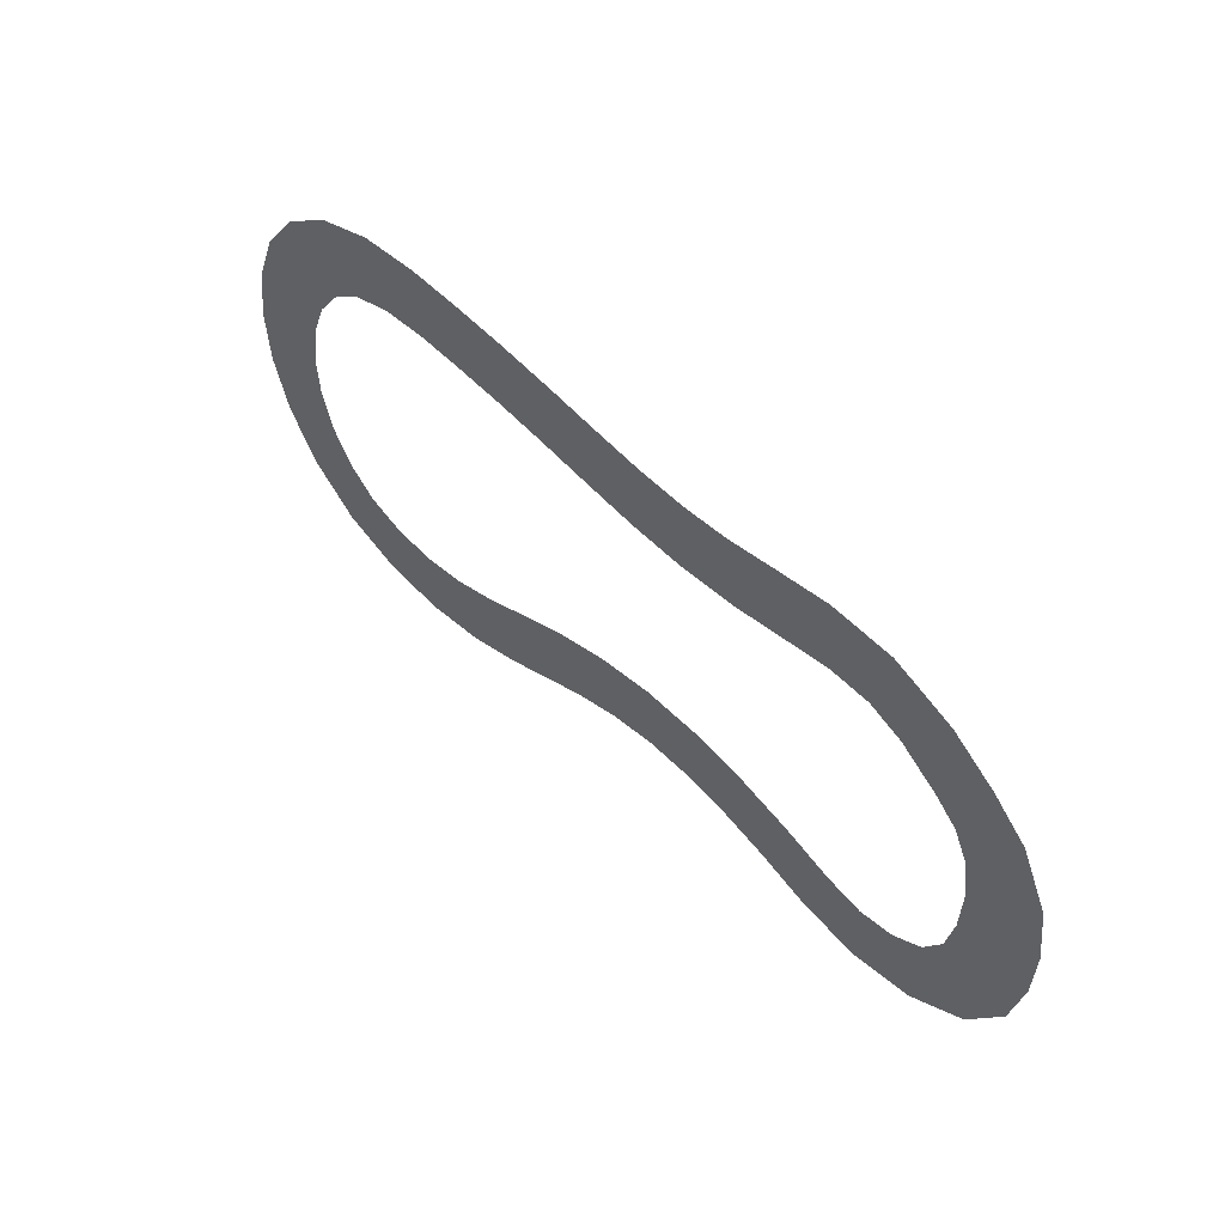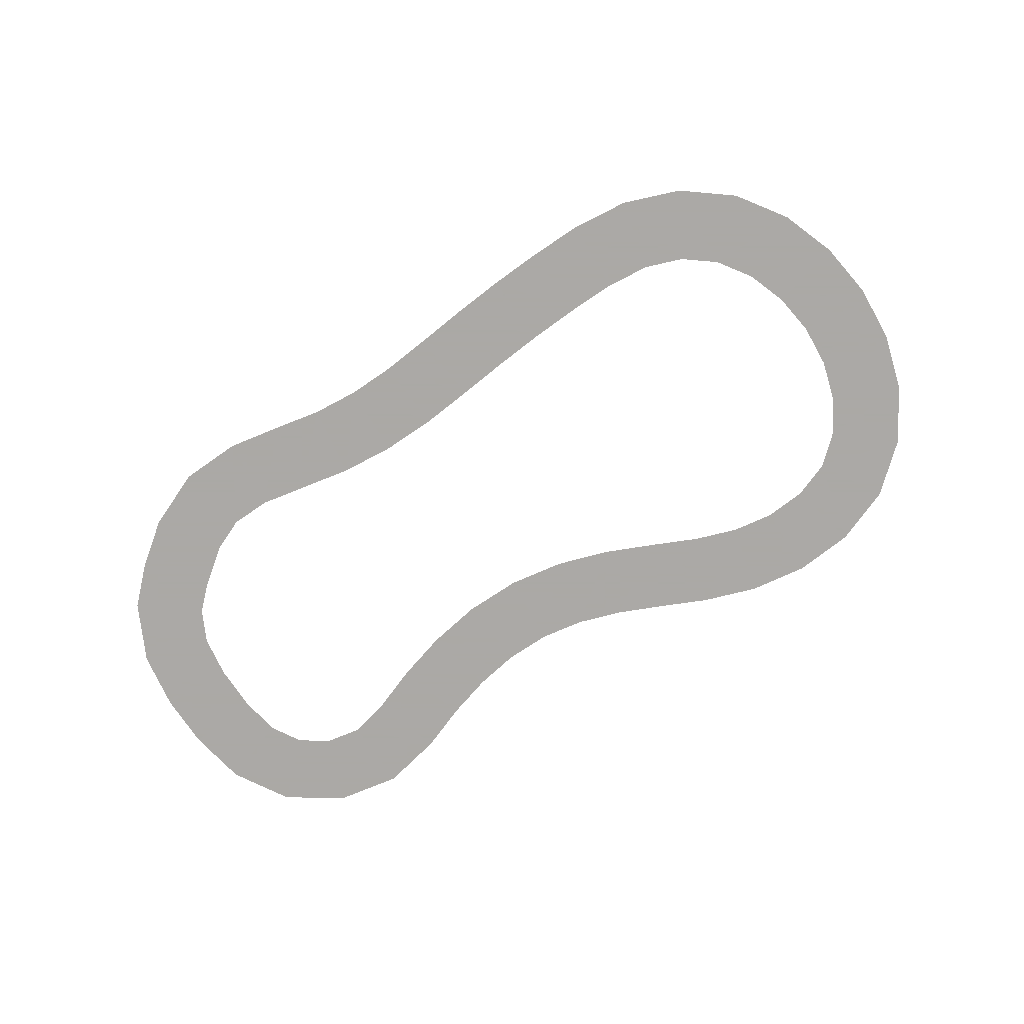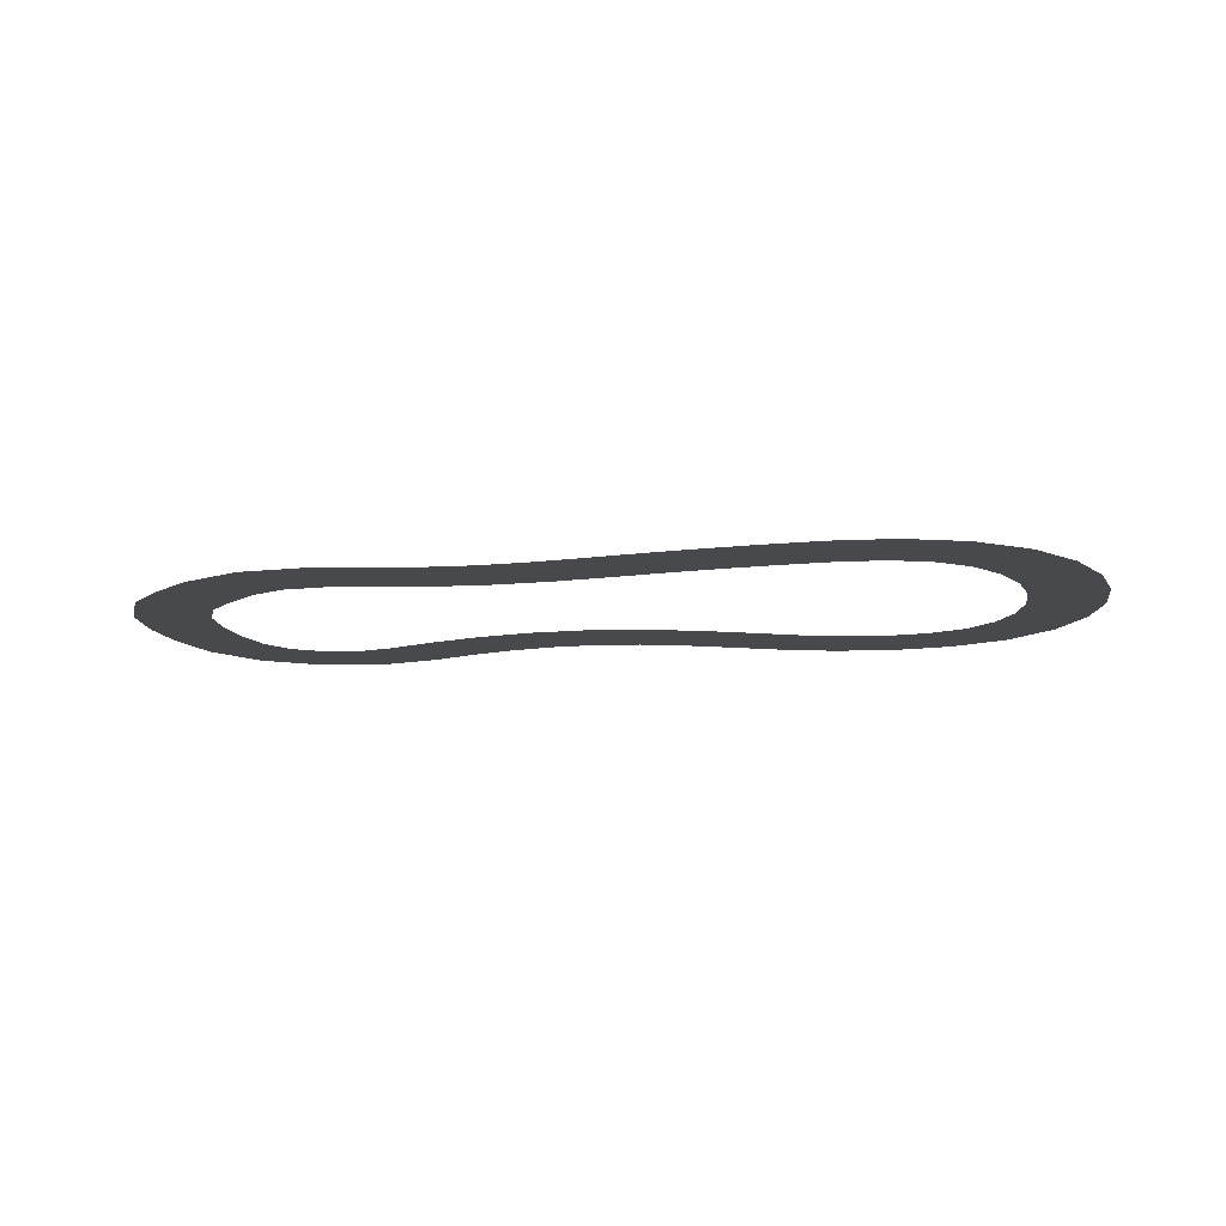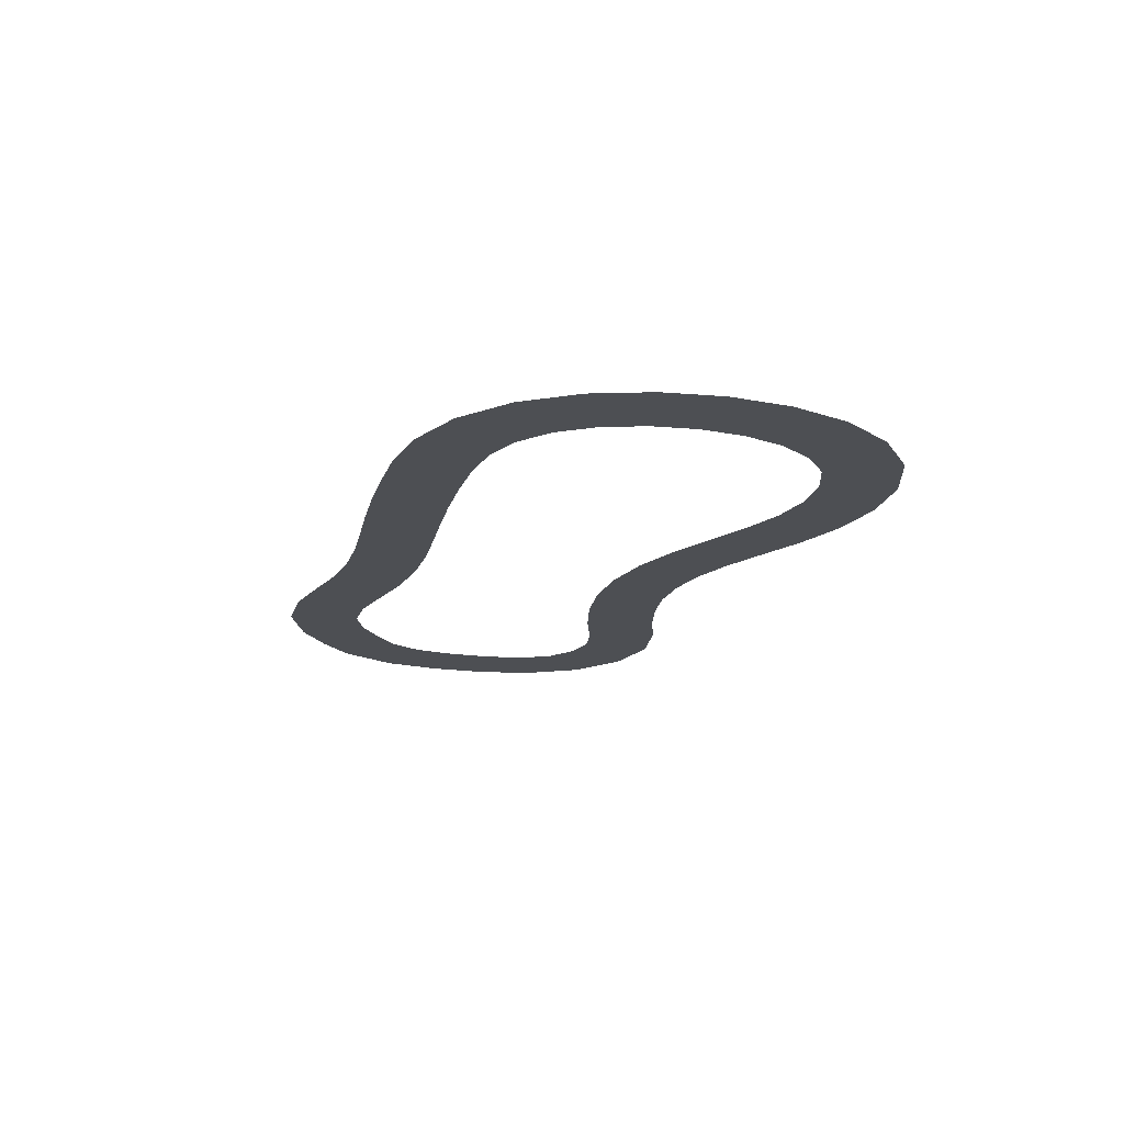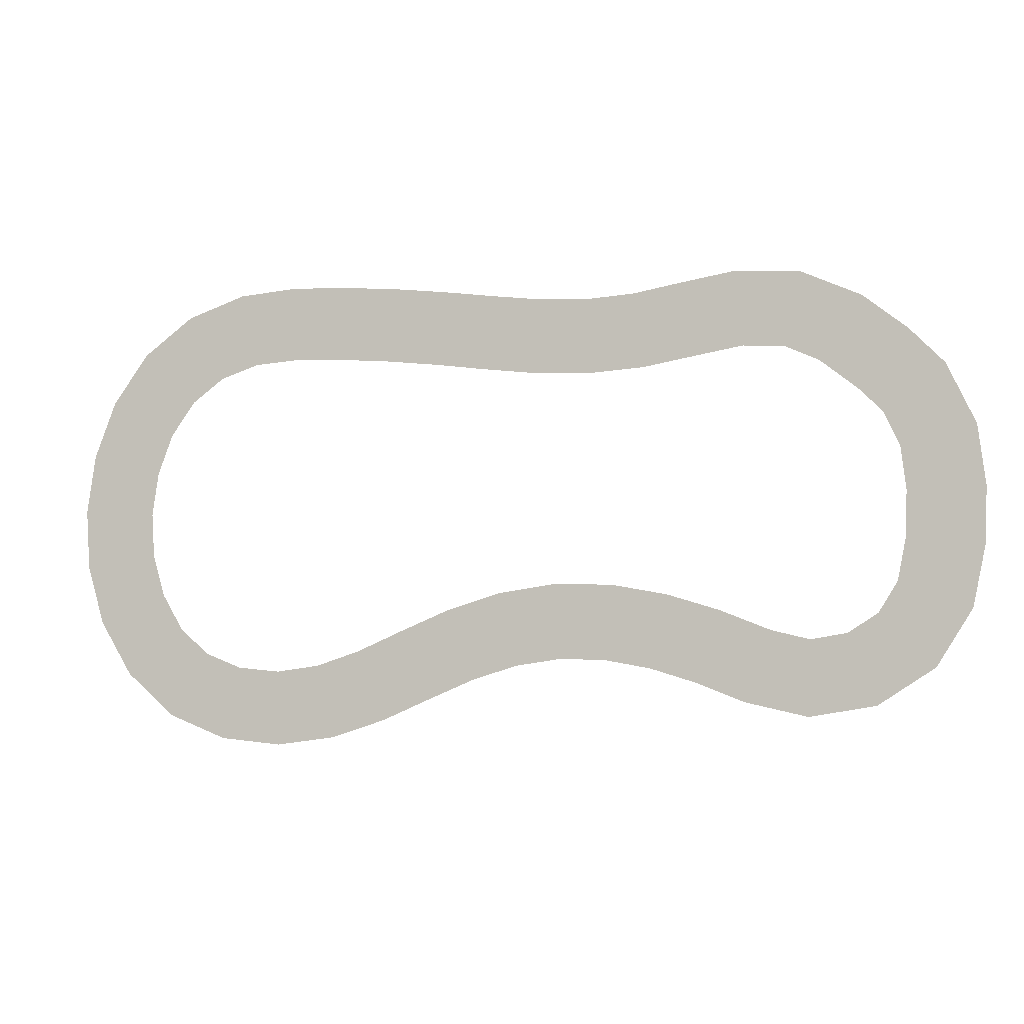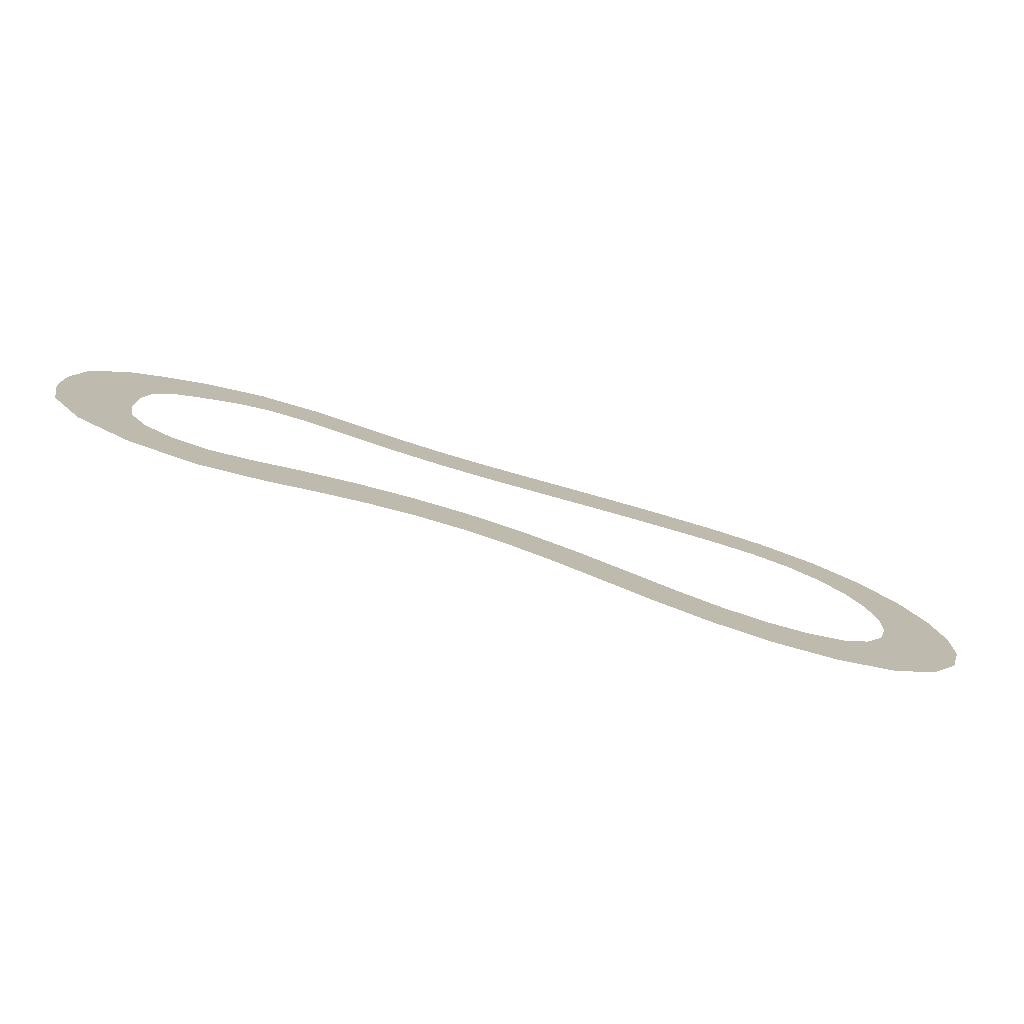
<metadata>
{"format":"obj","ext":"obj","renderer":"f3d","projection":"perspective","resolution":1024,"background":"white","views":[{"elev":54.0,"azim":-133.8,"up":"+Z"},{"elev":-75.5,"azim":32.3,"up":"+Y"},{"elev":-12.4,"azim":11.9,"up":"+Y"},{"elev":-17.9,"azim":72.0,"up":"+Y"},{"elev":-3.4,"azim":-166.0,"up":"+Z"},{"elev":-78.4,"azim":-16.8,"up":"+Z"}]}
</metadata>
<code>
o Plane
v -1.961 0 -0.07992
v -1.76 0 0.07491
v -1.742 0 -0.3432
v -1.568 -0 -0.2087
v -1.76 0 0.07491
v -1.485 -0 0.1944
v -1.568 -0 -0.2087
v -1.414 0 -0.1408
v -1.485 -0 0.1944
v -1.199 0 0.208
v -1.414 0 -0.1408
v -1.229 0 -0.1332
v -1.199 0 0.208
v -0.9464 0 0.1636
v -1.229 0 -0.1332
v -1.017 0 -0.1715
v -0.9464 0 0.1636
v -0.7267 -0 0.1224
v -1.017 0 -0.1715
v -0.7723 0 -0.217
v -0.7267 -0 0.1224
v -0.5113 0 0.1058
v -0.7723 0 -0.217
v -0.517 0 -0.2366
v -0.5113 0 0.1058
v -0.2916 -0 0.1136
v -0.517 0 -0.2366
v -0.2646 0 -0.2278
v -0.2916 -0 0.1136
v -0.0632 0 0.1383
v -0.2646 0 -0.2278
v -0.0231 0 -0.2018
v -0.0632 -0 0.1383
v 0.1723 -0 0.1667
v -0.0231 0 -0.2018
v 0.2106 0 -0.1736
v 0.1723 -0 0.1667
v 0.4126 -0 0.1905
v 0.2106 0 -0.1736
v 0.4406 0 -0.1509
v 0.4126 -0 0.1905
v 0.6546 0 0.2061
v 0.4406 0 -0.1509
v 0.6702 0 -0.136
v 0.6546 0 0.2061
v 0.9041 -0 0.2127
v 0.6702 0 -0.136
v 0.8931 0 -0.1296
v 0.9041 -0 0.2127
v 1.17 -0 0.1872
v 0.8931 0 -0.1296
v 1.096 0 -0.1472
v 1.17 -0 0.1872
v 1.437 -0 0.0908
v 1.096 0 -0.1472
v 1.271 0 -0.2088
v 1.437 -0 0.0908
v 1.665 -0 -0.08362
v 1.271 0 -0.2088
v 1.417 0 -0.3195
v 1.665 -0 -0.08362
v 1.828 0 -0.3128
v 1.417 0 -0.3195
v 1.526 -0 -0.4748
v 1.828 0 -0.3128
v 1.926 -0 -0.5693
v 1.526 -0 -0.4748
v 1.596 0 -0.6587
v 1.926 -0 -0.5693
v 1.968 0 -0.8375
v 1.596 0 -0.6587
v 1.626 0 -0.8559
v 1.968 0 -0.8375
v 1.953 0 -1.109
v 1.626 0 -0.8559
v 1.615 0 -1.054
v 1.953 0 -1.109
v 1.879 -0 -1.375
v 1.615 0 -1.054
v 1.564 0 -1.241
v 1.879 -0 -1.375
v 1.735 -0 -1.62
v 1.564 0 -1.241
v 1.471 0 -1.402
v 1.735 -0 -1.62
v 1.517 -0 -1.815
v 1.471 0 -1.402
v 1.34 0 -1.522
v 1.517 -0 -1.815
v 1.25 -0 -1.921
v 1.34 0 -1.522
v 1.169 0 -1.588
v 1.25 -0 -1.921
v 0.9727 -0 -1.948
v 1.169 0 -1.588
v 0.9775 0 -1.606
v 0.9727 -0 -1.948
v 0.7019 -0 -1.91
v 0.9775 0 -1.606
v 0.782 0 -1.577
v 0.7019 0 -1.91
v 0.4543 0 -1.827
v 0.782 0 -1.577
v 0.5825 0 -1.51
v 0.4543 -0 -1.827
v 0.2324 -0 -1.728
v 0.5825 0 -1.51
v 0.3732 0 -1.416
v 0.2324 -0 -1.728
v 0.0252 -0 -1.639
v 0.3732 0 -1.416
v 0.1465 0 -1.318
v 0.0252 -0 -1.639
v -0.1783 -0 -1.574
v 0.1465 0 -1.318
v -0.09965 0 -1.24
v -0.1783 -0 -1.574
v -0.3832 -0 -1.542
v -0.09965 0 -1.24
v -0.3604 0 -1.2
v -0.3832 -0 -1.542
v -0.591 0 -1.546
v -0.3604 0 -1.2
v -0.6237 -0 -1.205
v -0.591 0 -1.546
v -0.8 -0 -1.583
v -0.6237 -0 -1.205
v -0.8788 0 -1.249
v -0.8 0 -1.583
v -1.011 0 -1.647
v -0.8788 -0 -1.249
v -1.119 -0 -1.322
v -1.011 -0 -1.647
v -1.224 0 -1.73
v -1.119 0 -1.322
v -1.346 -0 -1.41
v -1.224 0 -1.73
v -1.509 0 -1.793
v -1.346 -0 -1.41
v -1.519 -0 -1.451
v -1.509 -0 -1.793
v -1.808 -0 -1.742
v -1.519 0 -1.451
v -1.682 0 -1.423
v -1.808 -0 -1.742
v -2.064 0 -1.573
v -1.682 0 -1.423
v -1.818 -0 -1.335
v -2.064 0 -1.573
v -2.224 -0 -1.314
v -1.818 -0 -1.335
v -1.903 0 -1.194
v -2.224 0 -1.314
v -2.279 0 -1.039
v -1.903 -0 -1.194
v -1.938 -0 -1.008
v -2.279 0 -1.039
v -2.287 0 -0.7812
v -1.938 -0 -1.008
v -1.945 -0 -0.793
v -2.287 0 -0.7812
v -2.25 0 -0.5094
v -1.945 0 -0.793
v -1.919 -0 -0.5974
v -2.25 0 -0.5094
v -2.119 0 -0.2376
v -1.919 -0 -0.5974
v -1.848 0 -0.4468
f 1 4 3
f 5 8 7
f 10 11 9
f 14 15 13
f 18 19 17
f 22 23 21
f 25 28 27
f 29 32 31
f 33 36 35
f 37 40 39
f 41 44 43
f 45 48 47
f 49 52 51
f 53 56 55
f 57 60 59
f 62 63 61
f 66 67 65
f 70 71 69
f 73 76 75
f 77 80 79
f 81 84 83
f 85 88 87
f 90 91 89
f 94 95 93
f 98 99 97
f 102 103 101
f 106 107 105
f 110 111 109
f 114 115 113
f 118 119 117
f 121 124 123
f 125 128 127
f 129 132 131
f 133 136 135
f 137 140 139
f 141 144 143
f 145 148 147
f 150 151 149
f 154 155 153
f 157 160 159
f 161 164 163
f 165 168 167
f 168 1 3
f 1 2 4
f 5 6 8
f 10 12 11
f 14 16 15
f 18 20 19
f 22 24 23
f 25 26 28
f 29 30 32
f 33 34 36
f 37 38 40
f 41 42 44
f 45 46 48
f 49 50 52
f 53 54 56
f 57 58 60
f 62 64 63
f 66 68 67
f 70 72 71
f 73 74 76
f 77 78 80
f 81 82 84
f 85 86 88
f 90 92 91
f 94 96 95
f 98 100 99
f 102 104 103
f 106 108 107
f 110 112 111
f 114 116 115
f 118 120 119
f 121 122 124
f 125 126 128
f 129 130 132
f 133 134 136
f 137 138 140
f 141 142 144
f 145 146 148
f 150 152 151
f 154 156 155
f 157 158 160
f 161 162 164
f 165 166 168
f 168 166 1

</code>
